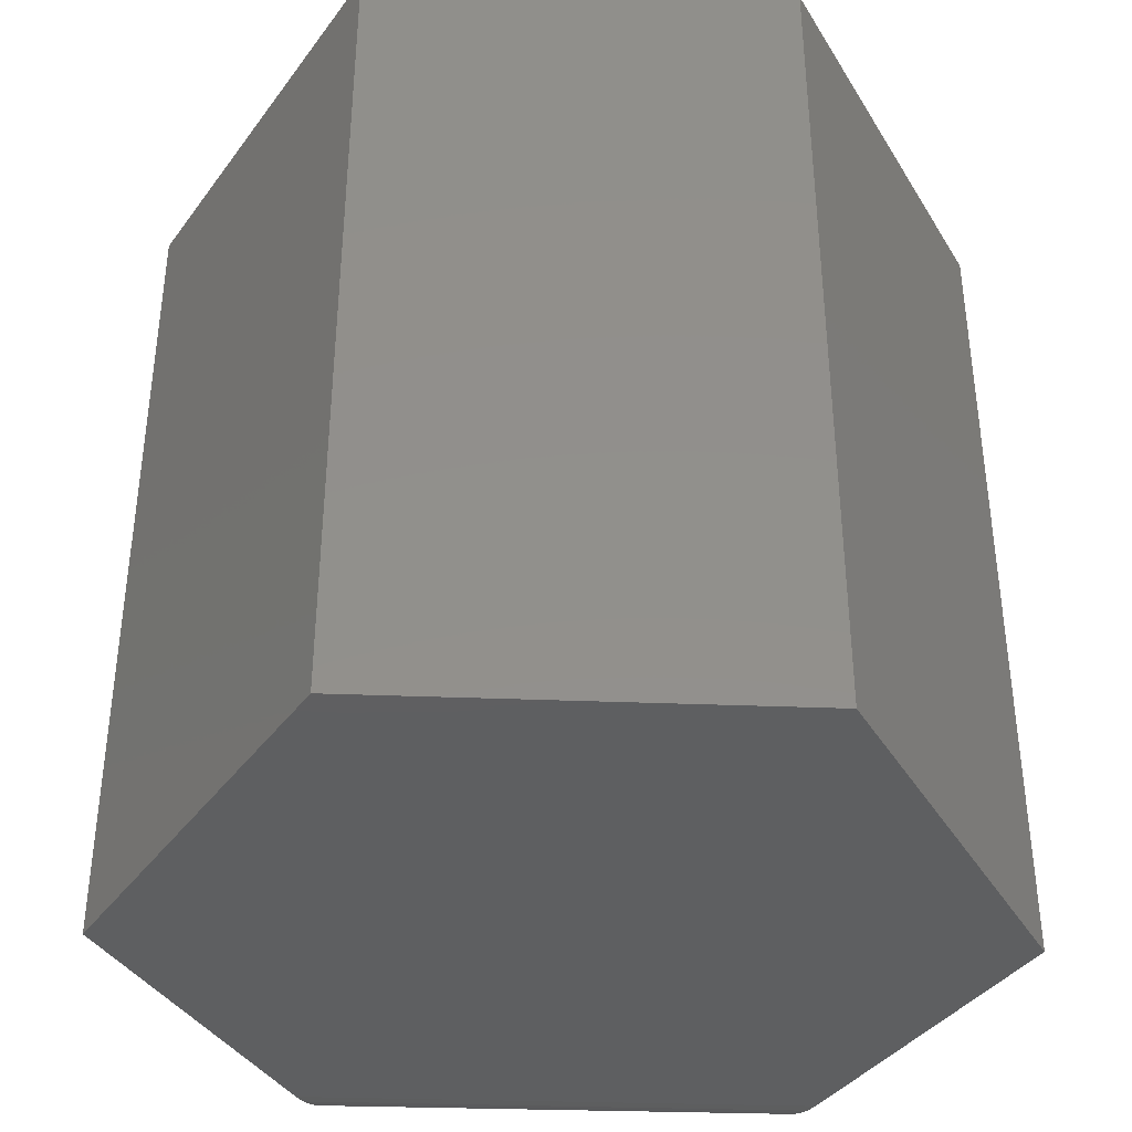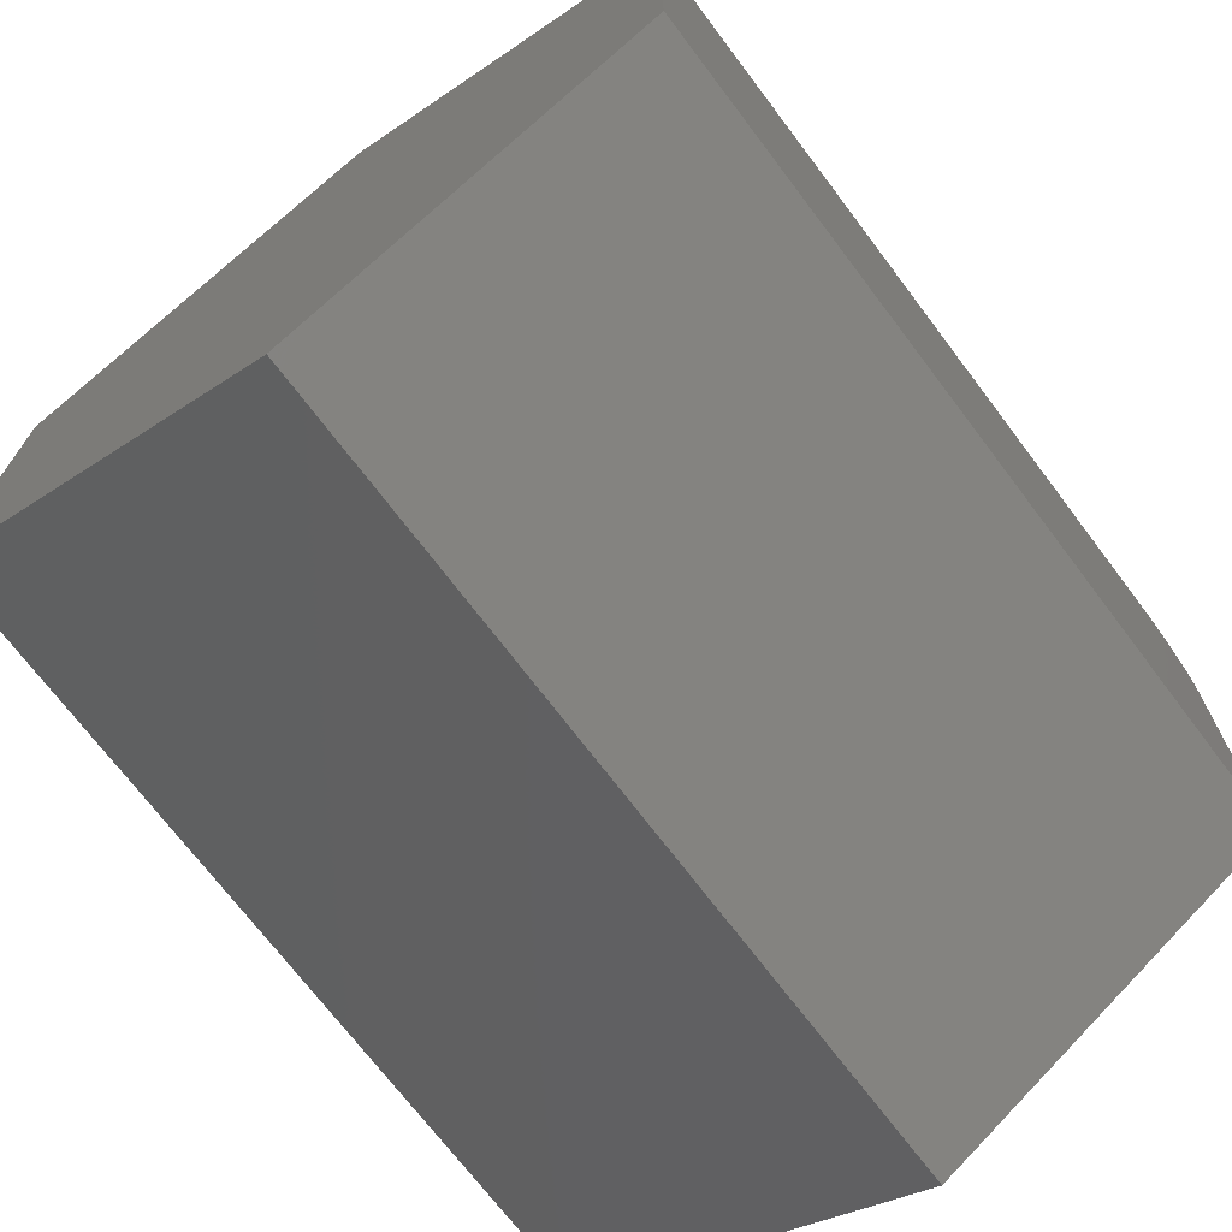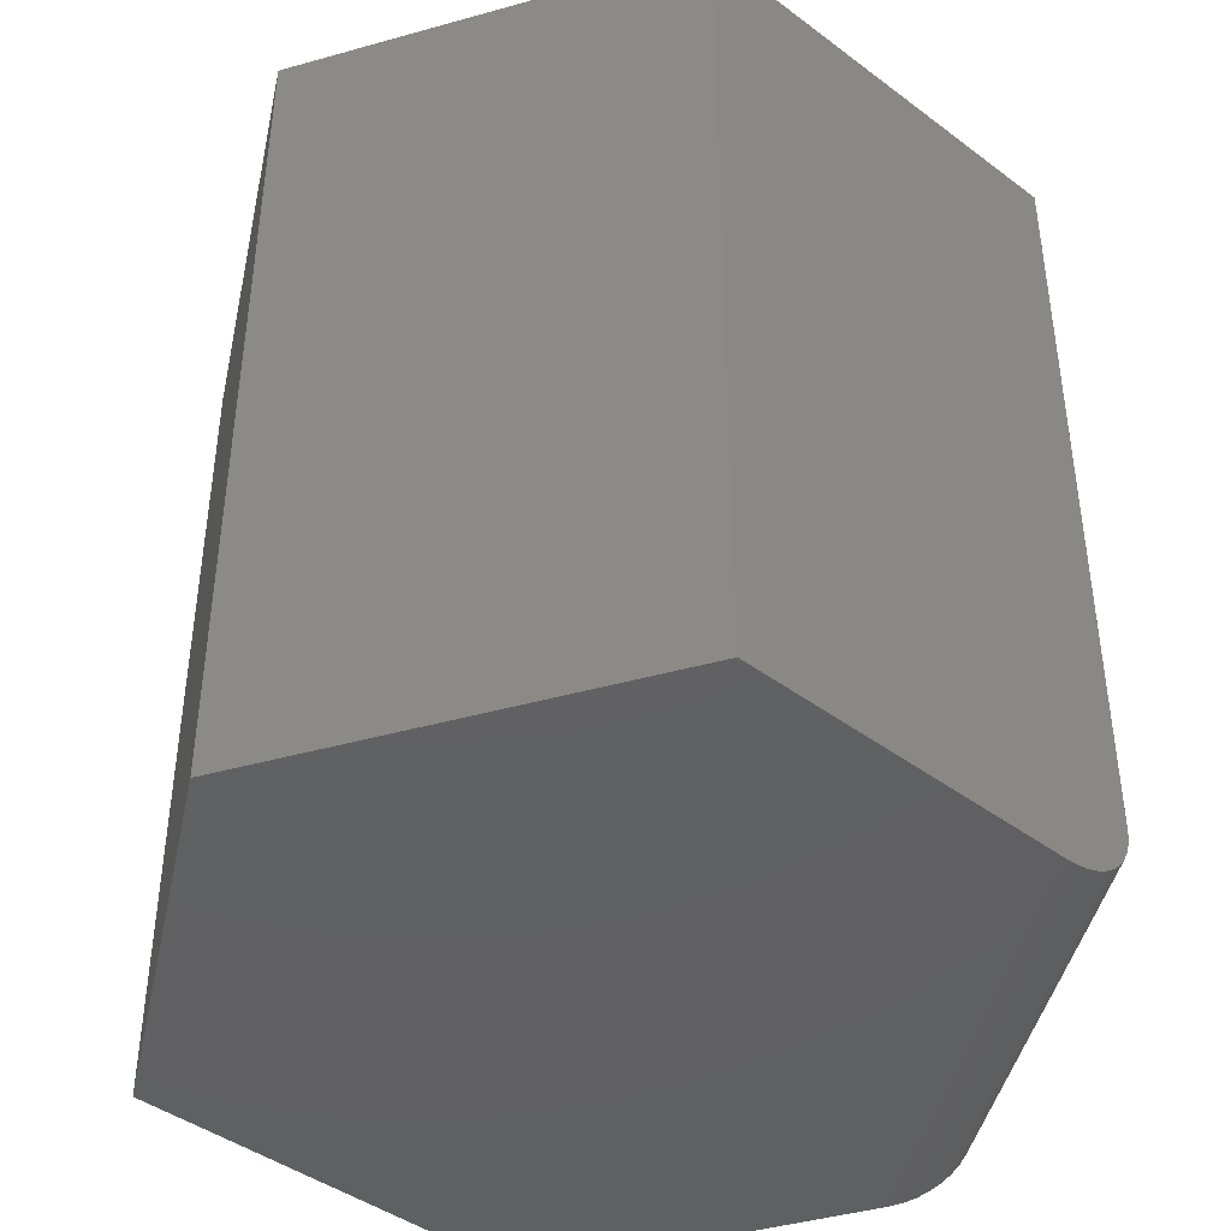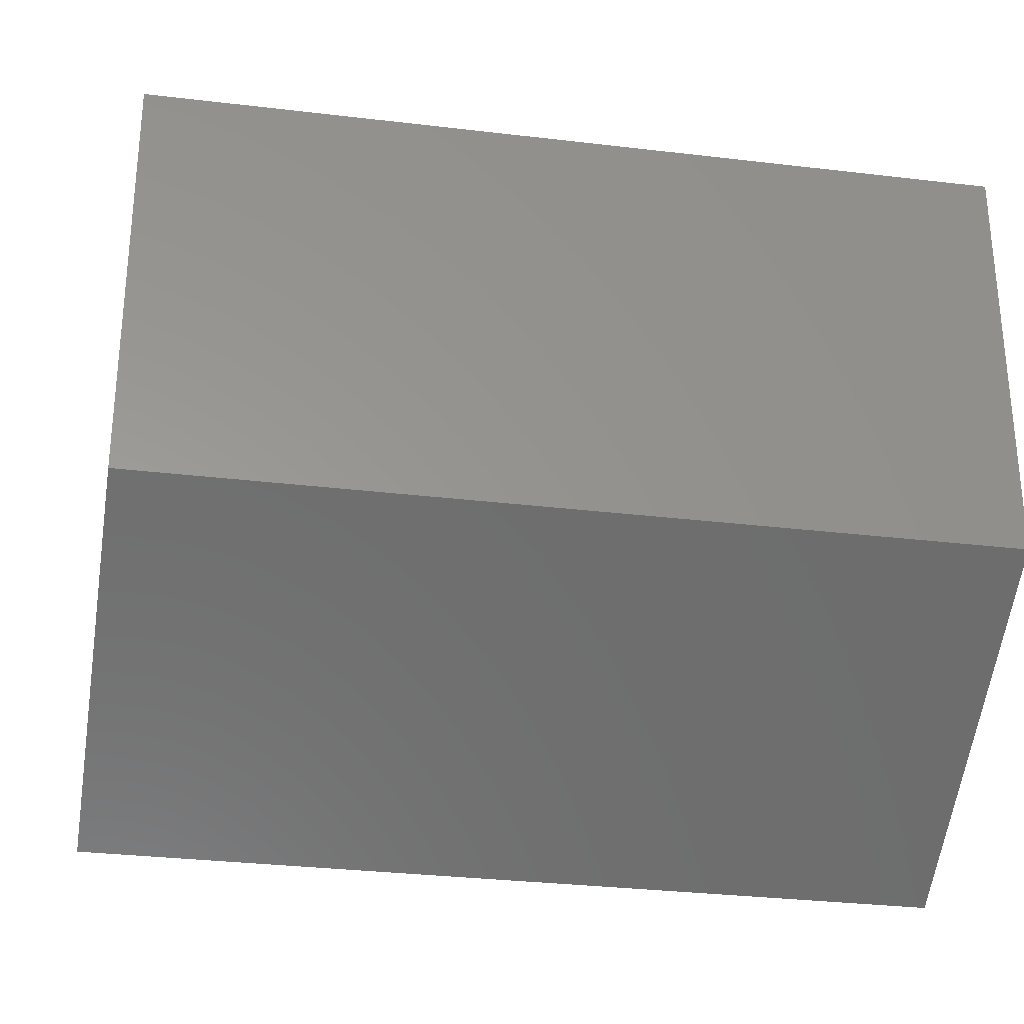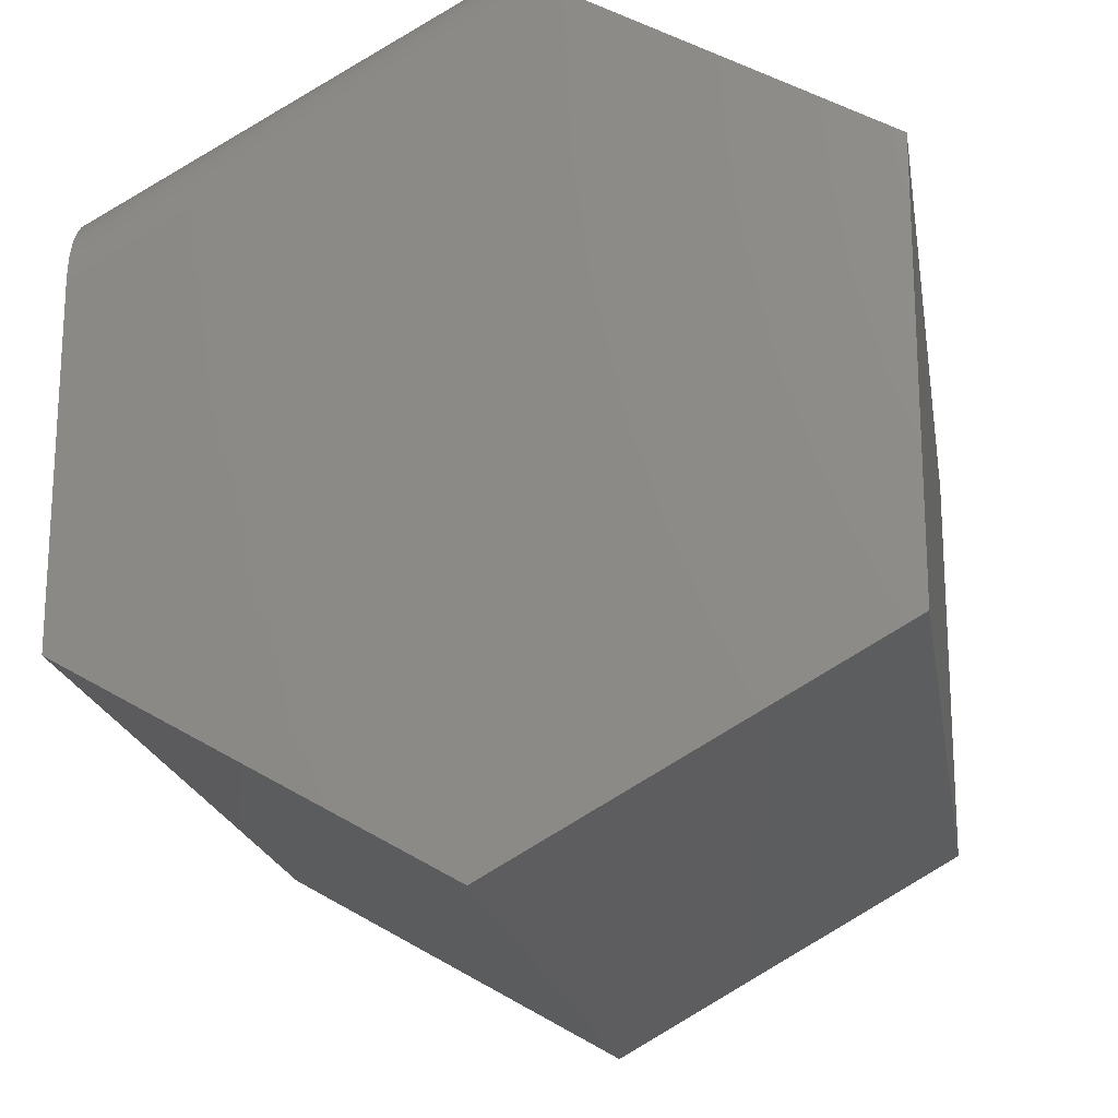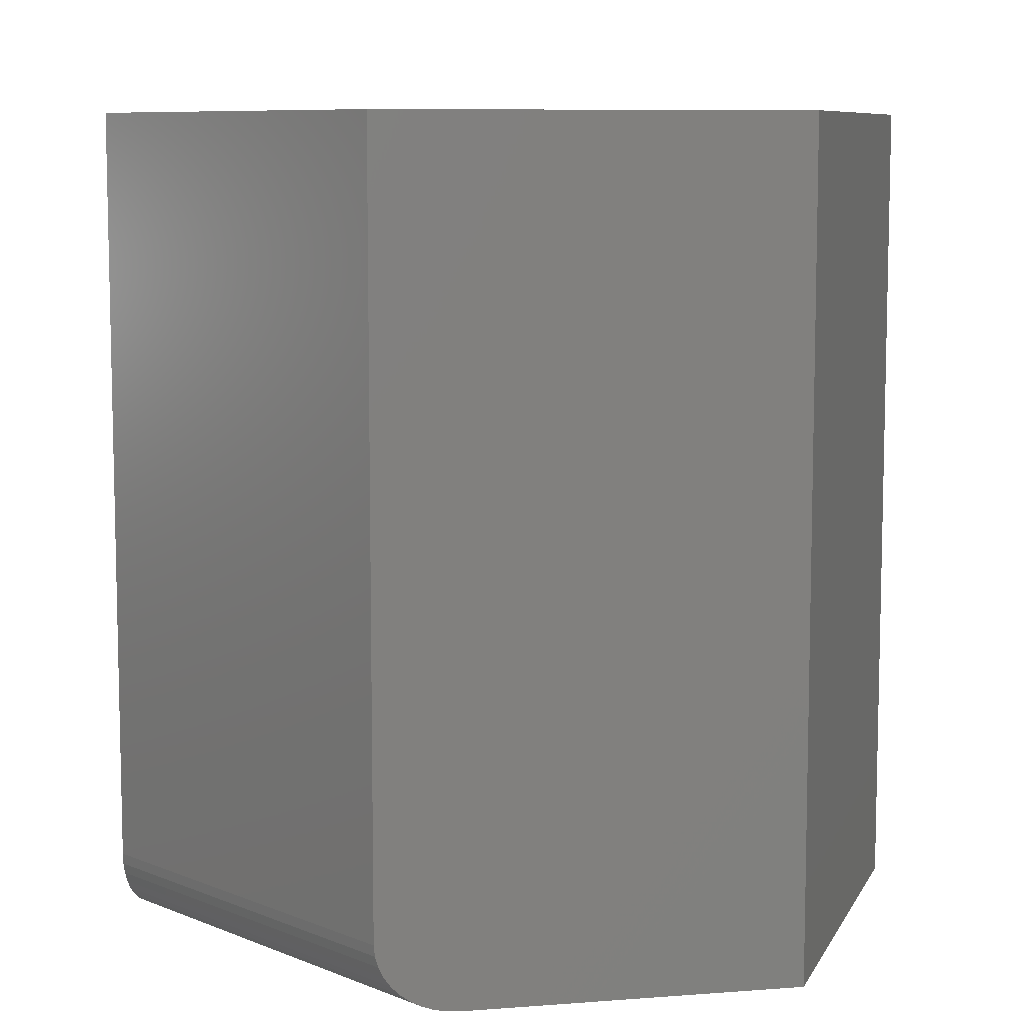
<metadata>
{"format":"stl","ext":"stl","renderer":"f3d","projection":"perspective","resolution":1024,"background":"white","views":[{"elev":-38.5,"azim":-32.1,"up":"+Z"},{"elev":-71.5,"azim":37.1,"up":"+Y"},{"elev":-42.8,"azim":48.3,"up":"+Z"},{"elev":-30.7,"azim":-99.8,"up":"+Y"},{"elev":-19.5,"azim":-170.7,"up":"+Y"},{"elev":8.4,"azim":-162.5,"up":"+Z"}]}
</metadata>
<code>
# stl→obj: 32 verts, 60 faces
v -0.0004934 -0.3718 0
v -0.3281 -0.1875 0
v 0.3203 -0.1875 0
v -0.06389 0.3365 0
v 0.3203 0.1158 0
v -0.3281 0.1879 0
v -0.01274 0.3653 0.02558
v -0.003612 0.3704 0.04314
v -0.007504 0.3683 0.03394
v -0.3281 0.1879 0.75
v -0.0004934 0.3722 0.75
v -0.0004934 0.3722 0.0625
v -0.001277 0.3718 0.0527
v -0.01903 0.3618 0.01834
v -0.0267 0.3575 0.01189
v -0.03516 0.3527 0.006789
v -0.04412 0.3477 0.003116
v -0.05378 0.3422 0.0008004
v 0.3203 0.1879 0.0625
v 0.3203 0.1879 0.75
v 0.3203 0.1383 0.003106
v 0.3203 0.1273 0.0007945
v 0.3203 0.174 0.02559
v 0.3203 0.1799 0.03395
v 0.3203 0.1844 0.04314
v 0.3203 -0.1875 0.75
v 0.3203 0.187 0.0527
v 0.3203 0.1485 0.006781
v 0.3203 0.1581 0.01188
v 0.3203 0.1668 0.01833
v -0.3281 -0.1875 0.75
v -0.0004934 -0.3718 0.75
f 1 2 3
f 4 5 6
f 6 5 3
f 6 3 2
f 7 8 9
f 10 11 12
f 10 12 13
f 10 13 6
f 13 8 7
f 13 7 14
f 13 14 15
f 13 15 16
f 13 16 17
f 13 17 18
f 13 18 4
f 13 4 6
f 19 12 20
f 20 12 11
f 5 21 3
f 5 22 21
f 23 24 25
f 26 3 27
f 26 27 19
f 26 19 20
f 27 3 21
f 27 21 28
f 27 28 29
f 27 29 30
f 27 30 23
f 27 23 25
f 5 18 22
f 5 4 18
f 22 18 17
f 22 17 21
f 21 17 16
f 21 16 28
f 28 16 15
f 28 15 29
f 29 15 14
f 29 14 30
f 30 14 7
f 30 7 23
f 23 7 9
f 23 9 24
f 24 9 8
f 24 8 25
f 25 8 13
f 12 19 13
f 13 19 27
f 13 27 25
f 31 32 26
f 31 26 10
f 10 26 20
f 10 20 11
f 6 2 10
f 10 2 31
f 1 3 32
f 32 3 26
f 2 1 31
f 31 1 32

</code>
